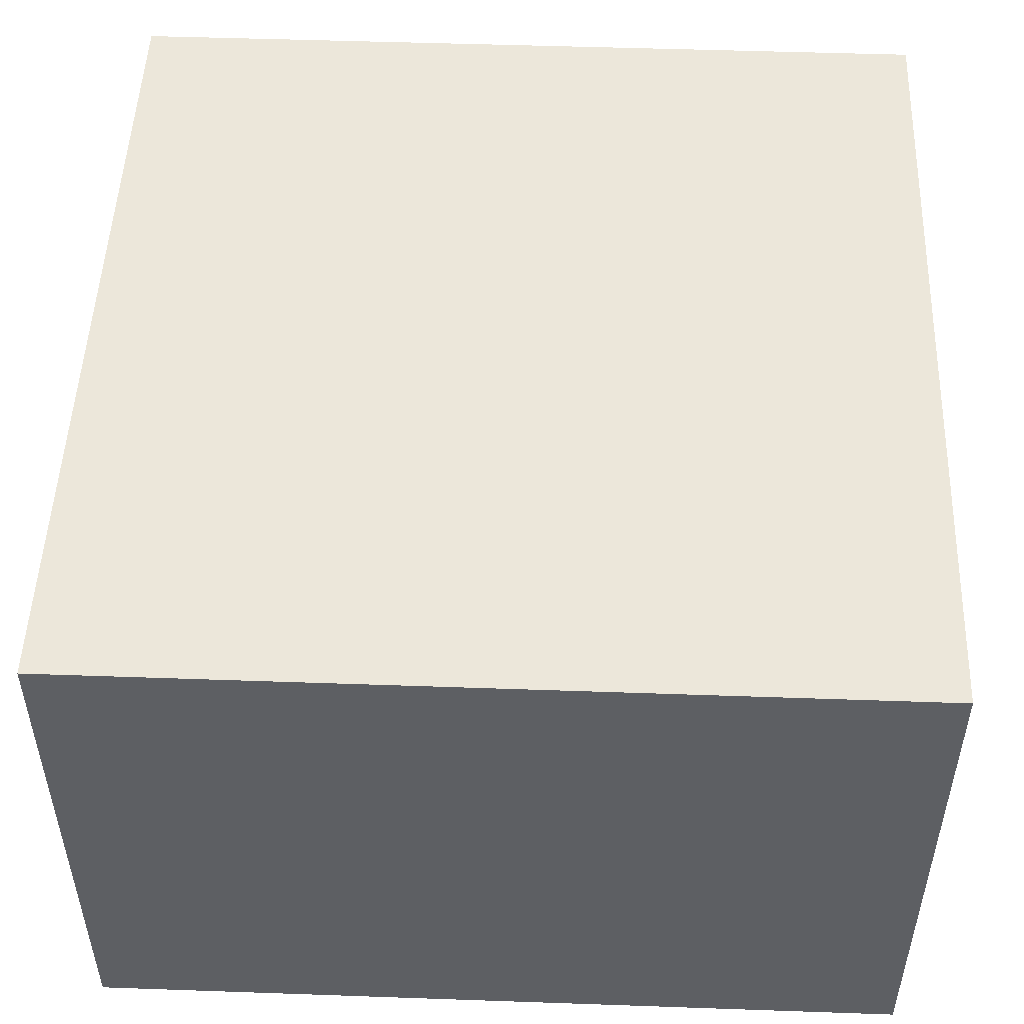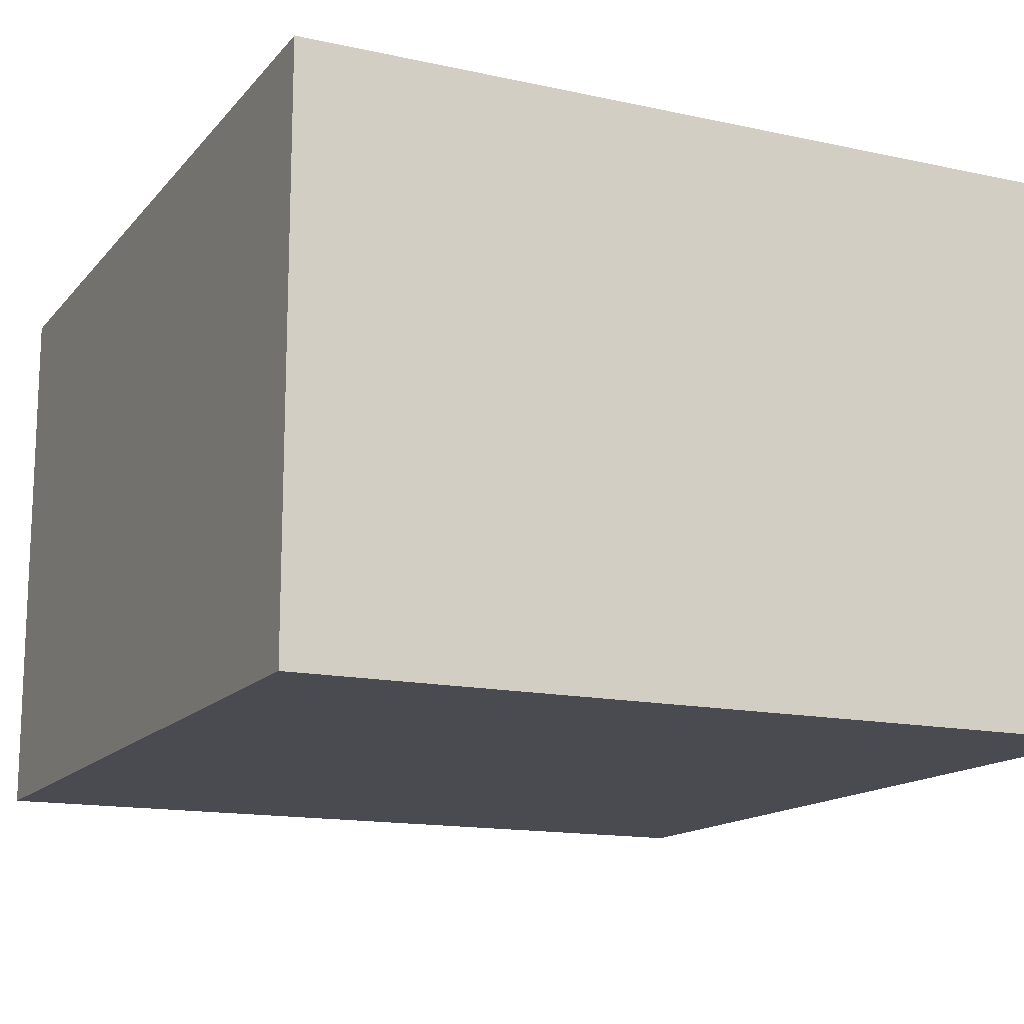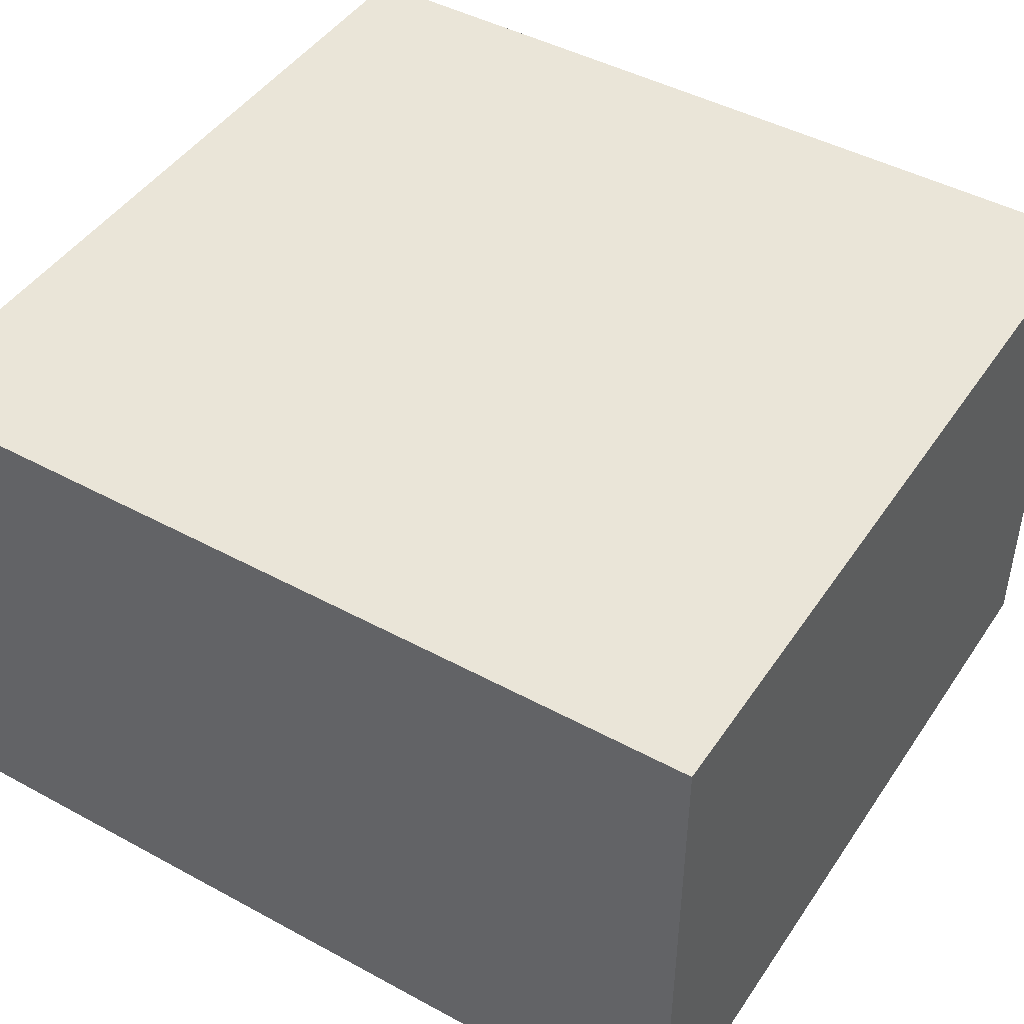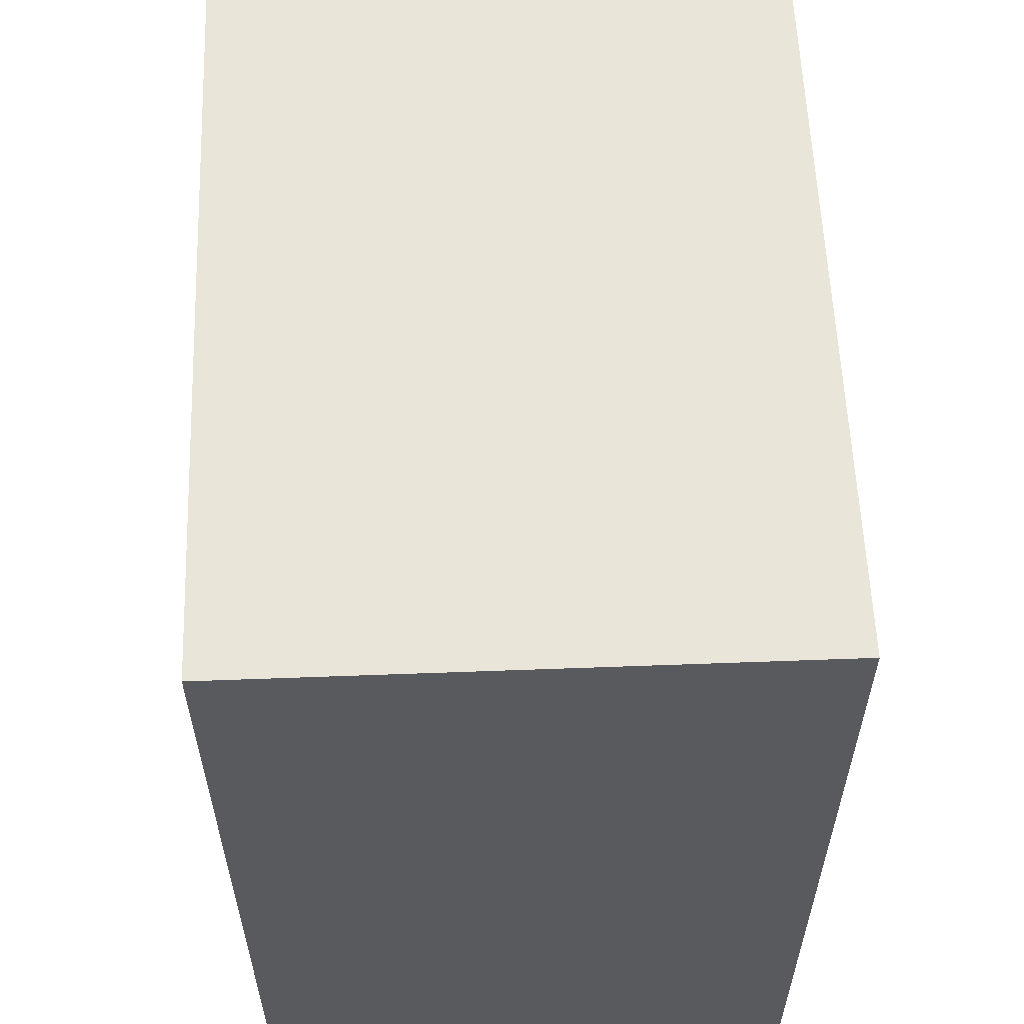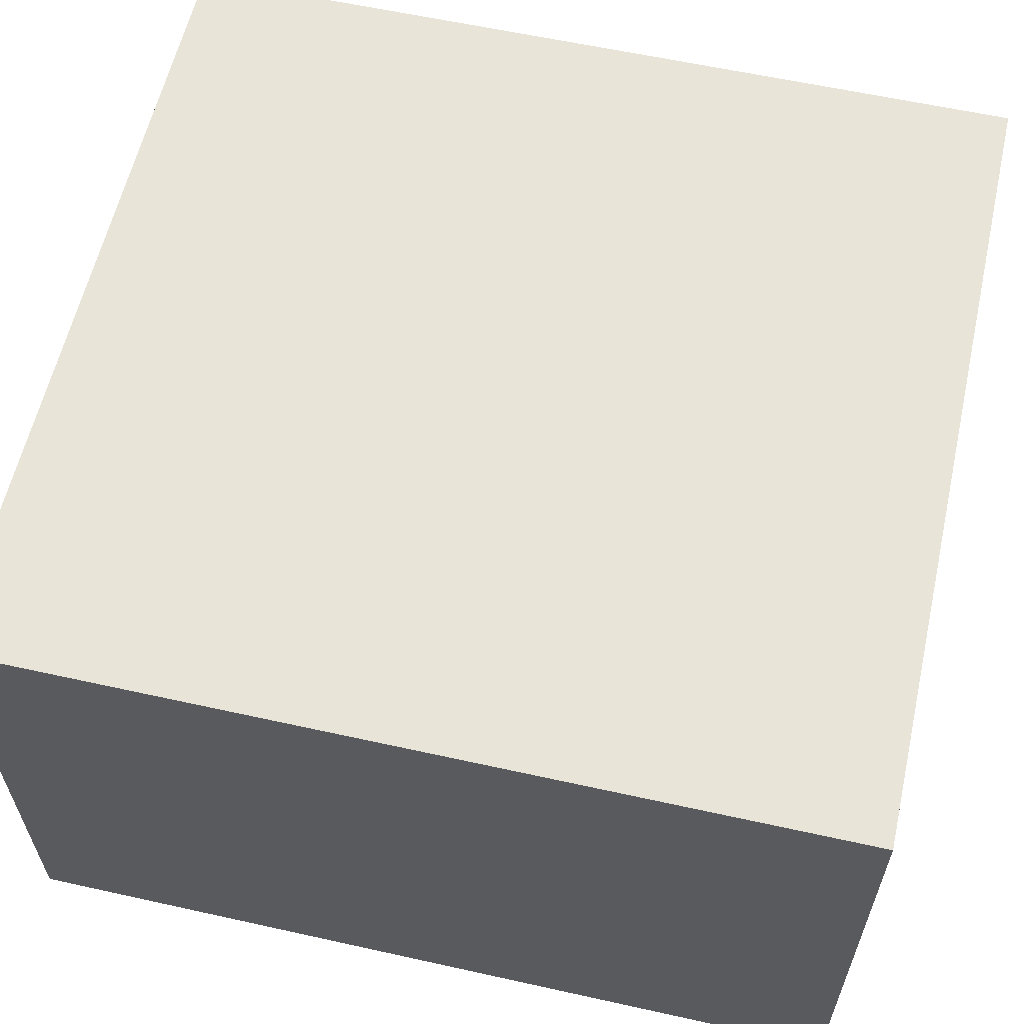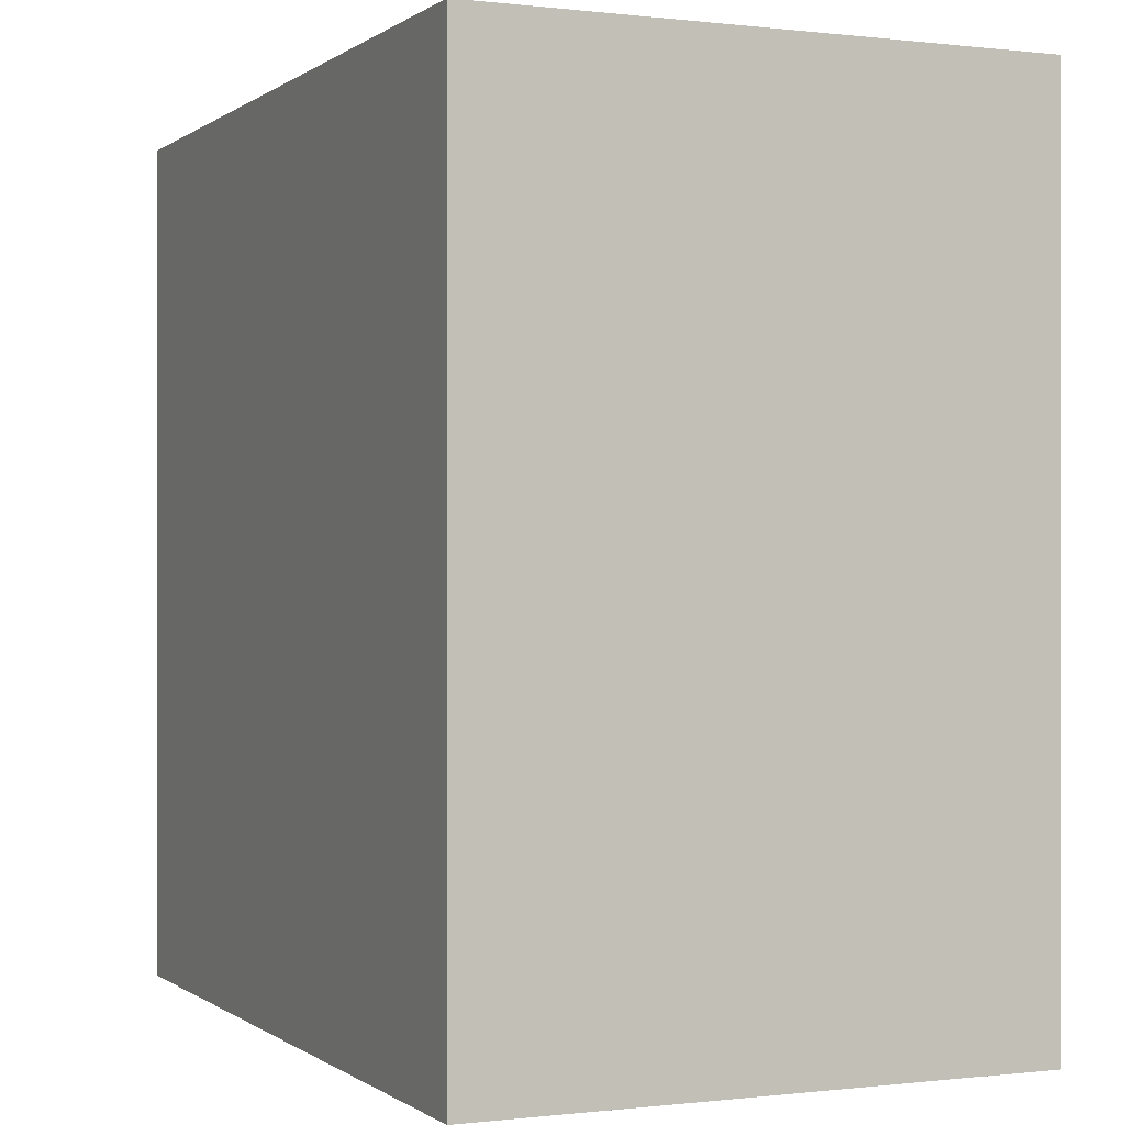
<metadata>
{"format":"obj","ext":"obj","renderer":"f3d","projection":"perspective","resolution":1024,"background":"white","views":[{"elev":50.3,"azim":2.2,"up":"+Y"},{"elev":-14.6,"azim":154.7,"up":"+Y"},{"elev":45.5,"azim":-58.0,"up":"+Y"},{"elev":58.5,"azim":-92.2,"up":"+Z"},{"elev":60.1,"azim":-77.2,"up":"+Y"},{"elev":-0.1,"azim":66.0,"up":"+Z"}]}
</metadata>
<code>
v  -31.23 -10.87 30.12
v  -31.23 -10.87 -20.23
v  16.99 -10.87 -20.23
v  16.99 -10.87 30.12
v  -31.23 21.89 30.12
v  16.99 21.89 30.12
v  16.99 21.89 -20.23
v  -31.23 21.89 -20.23
g Box001
f 1 2 3 4
f 5 6 7 8
f 1 4 6 5
f 4 3 7 6
f 3 2 8 7
f 2 1 5 8

</code>
